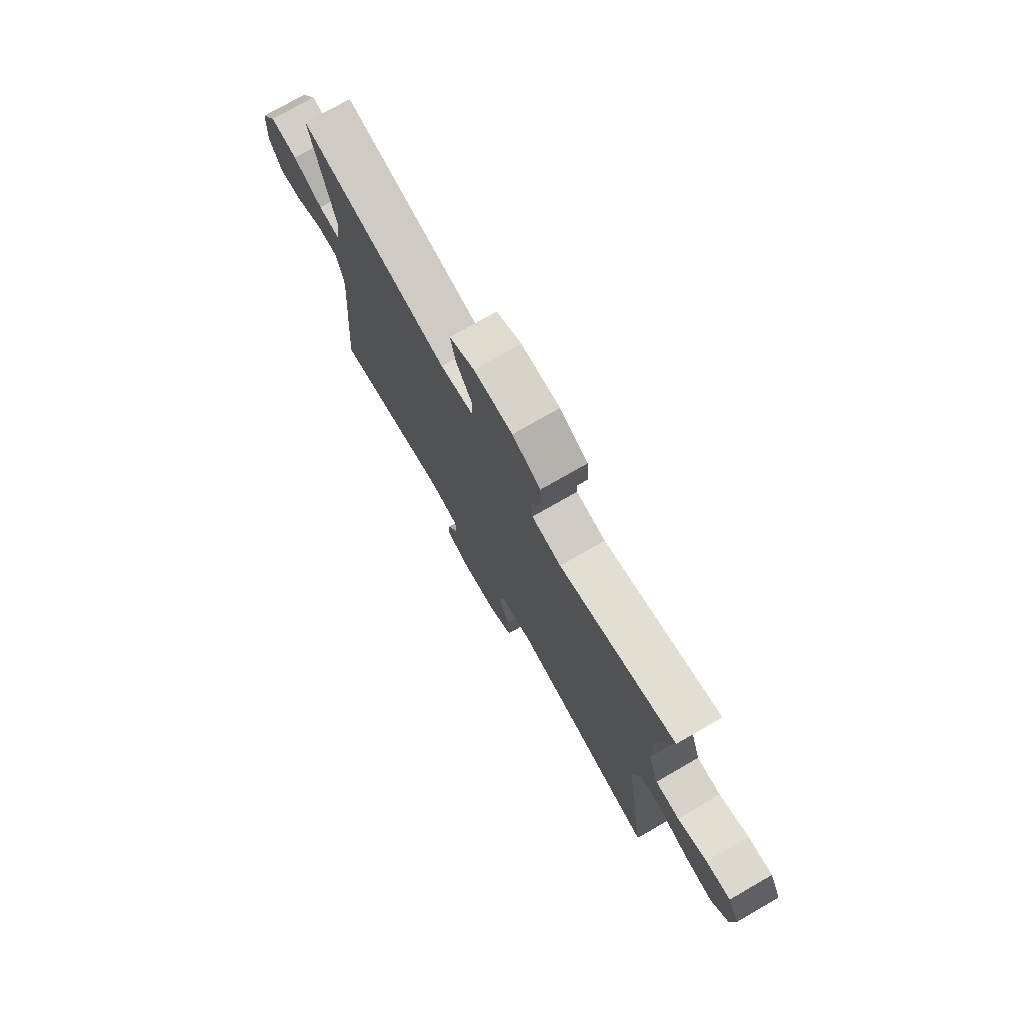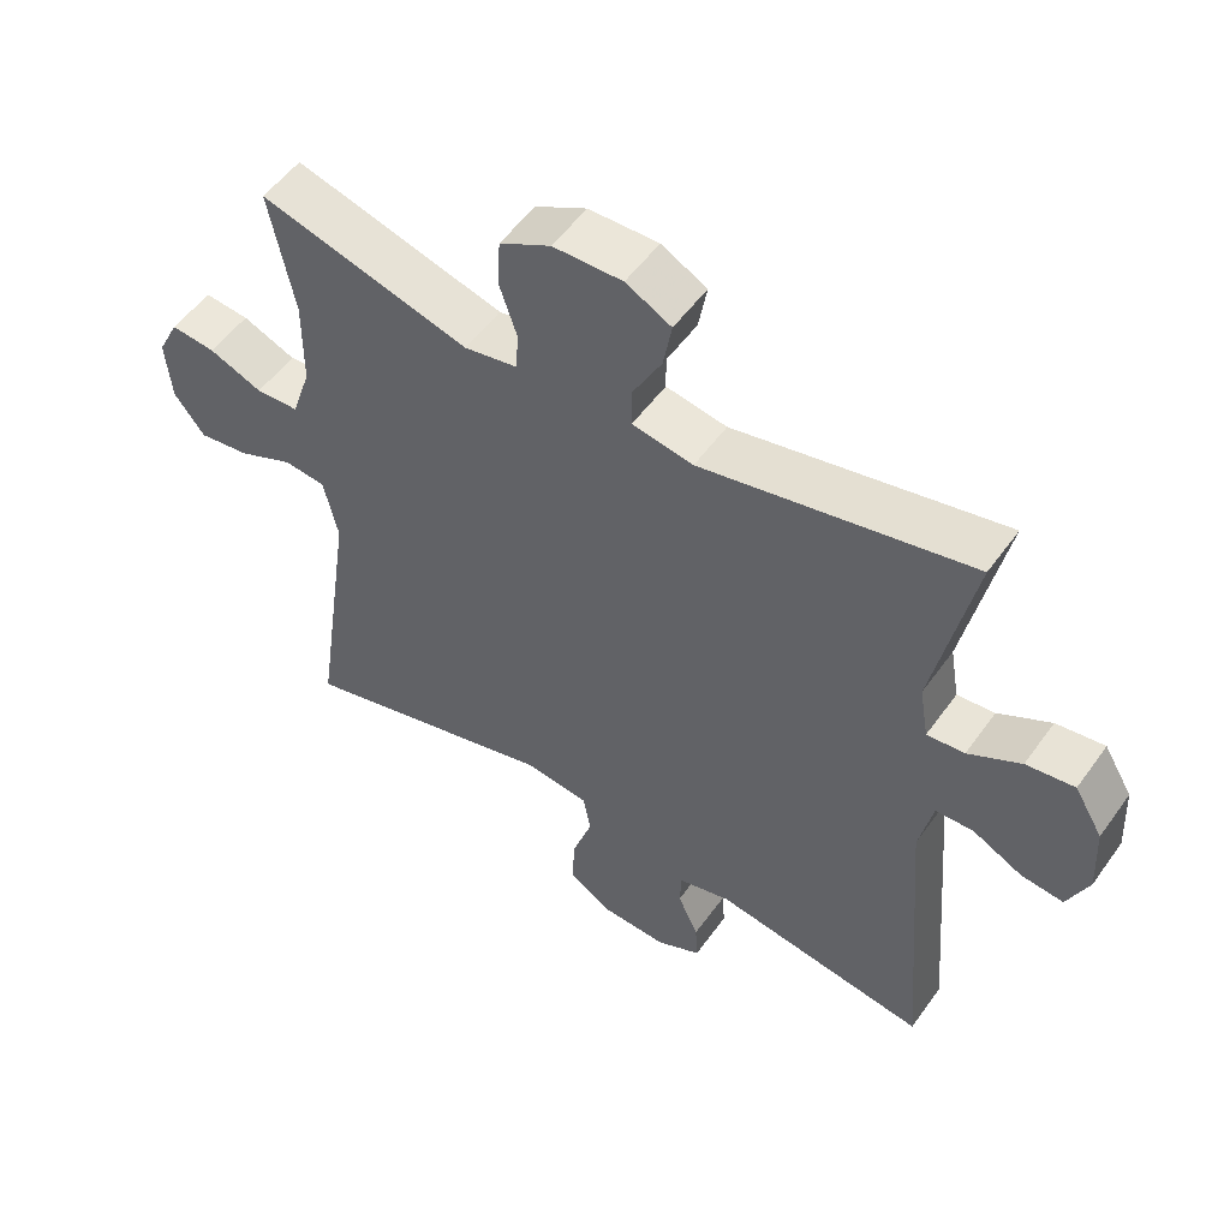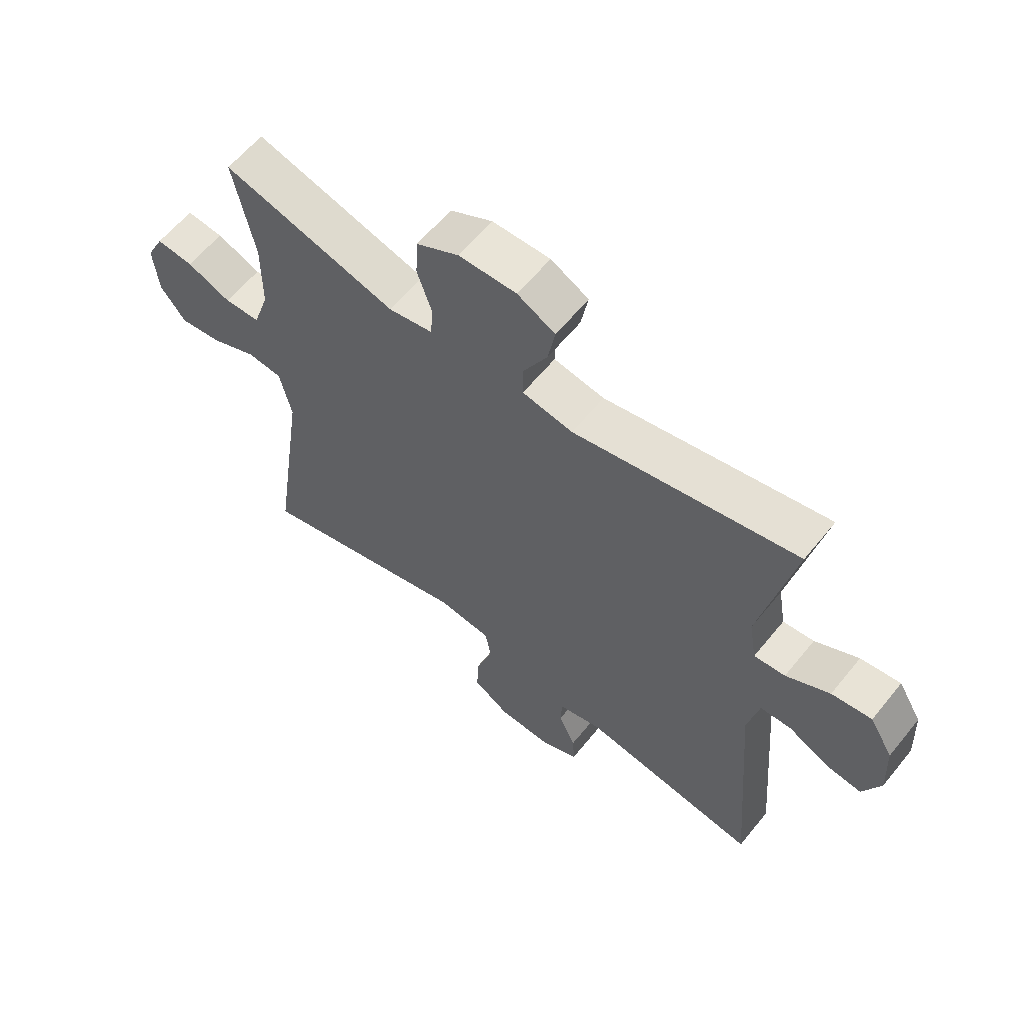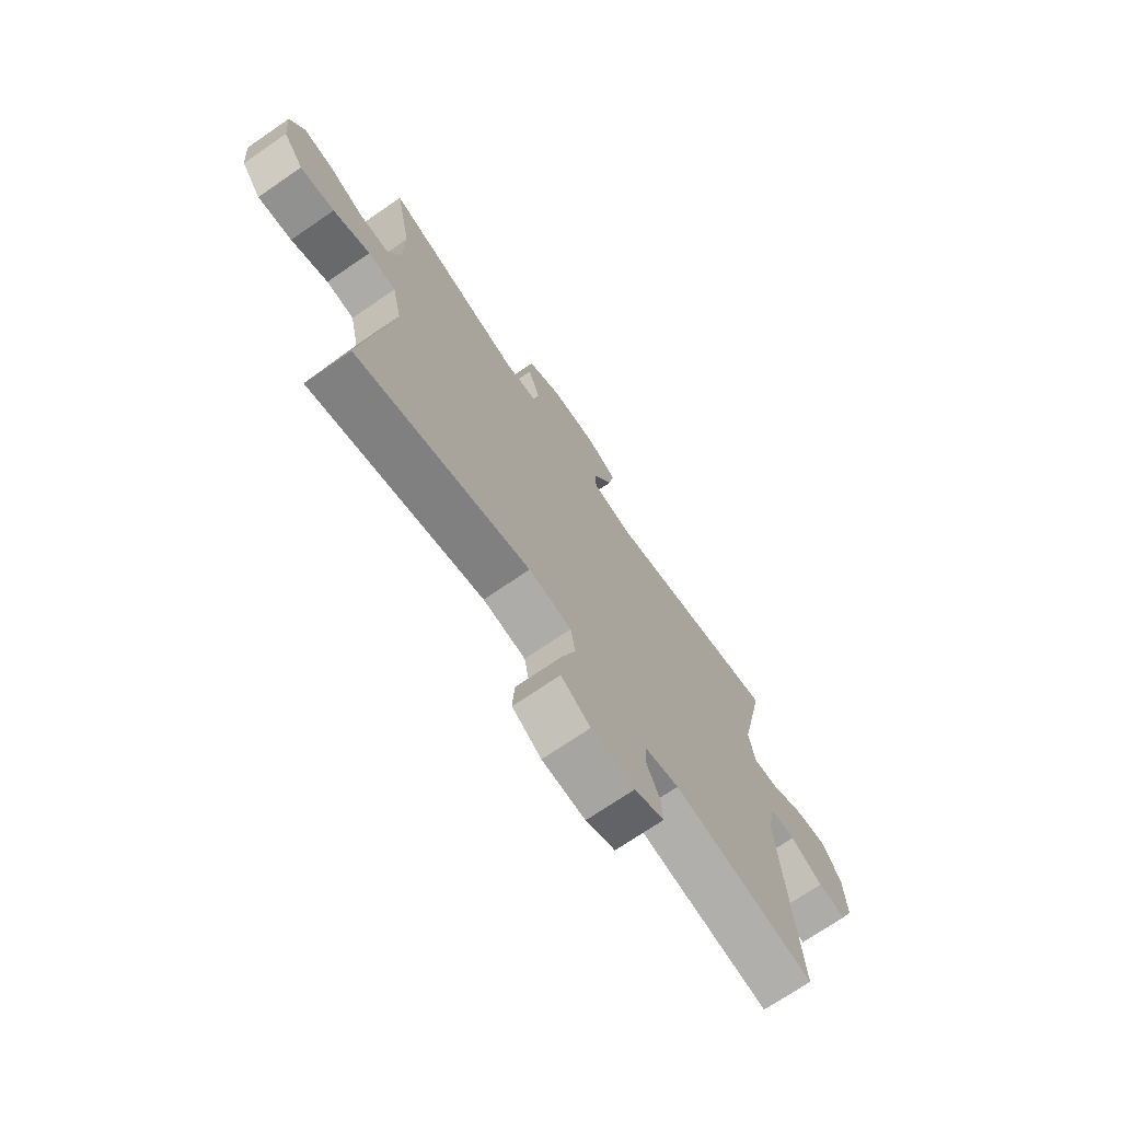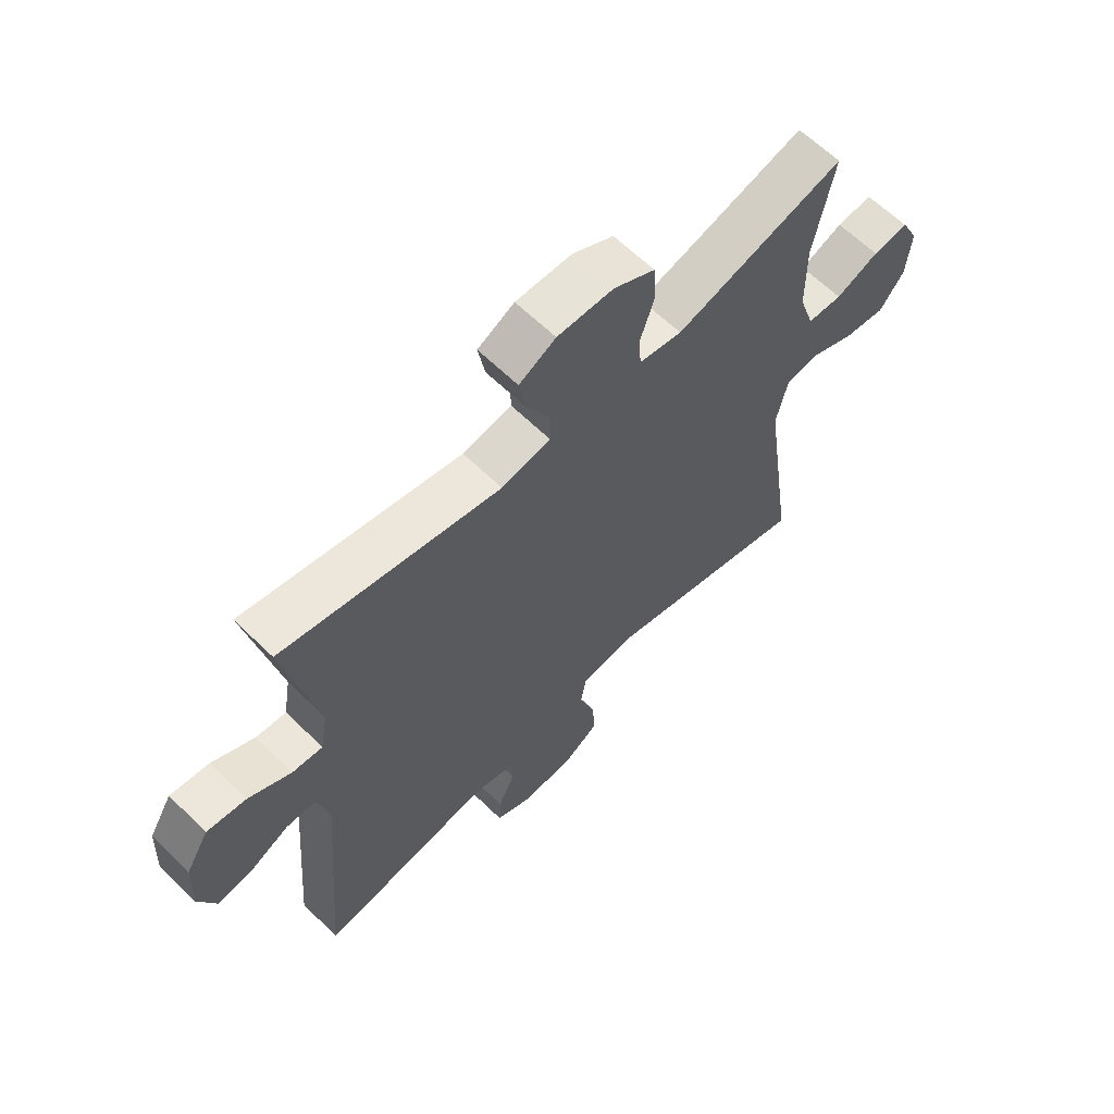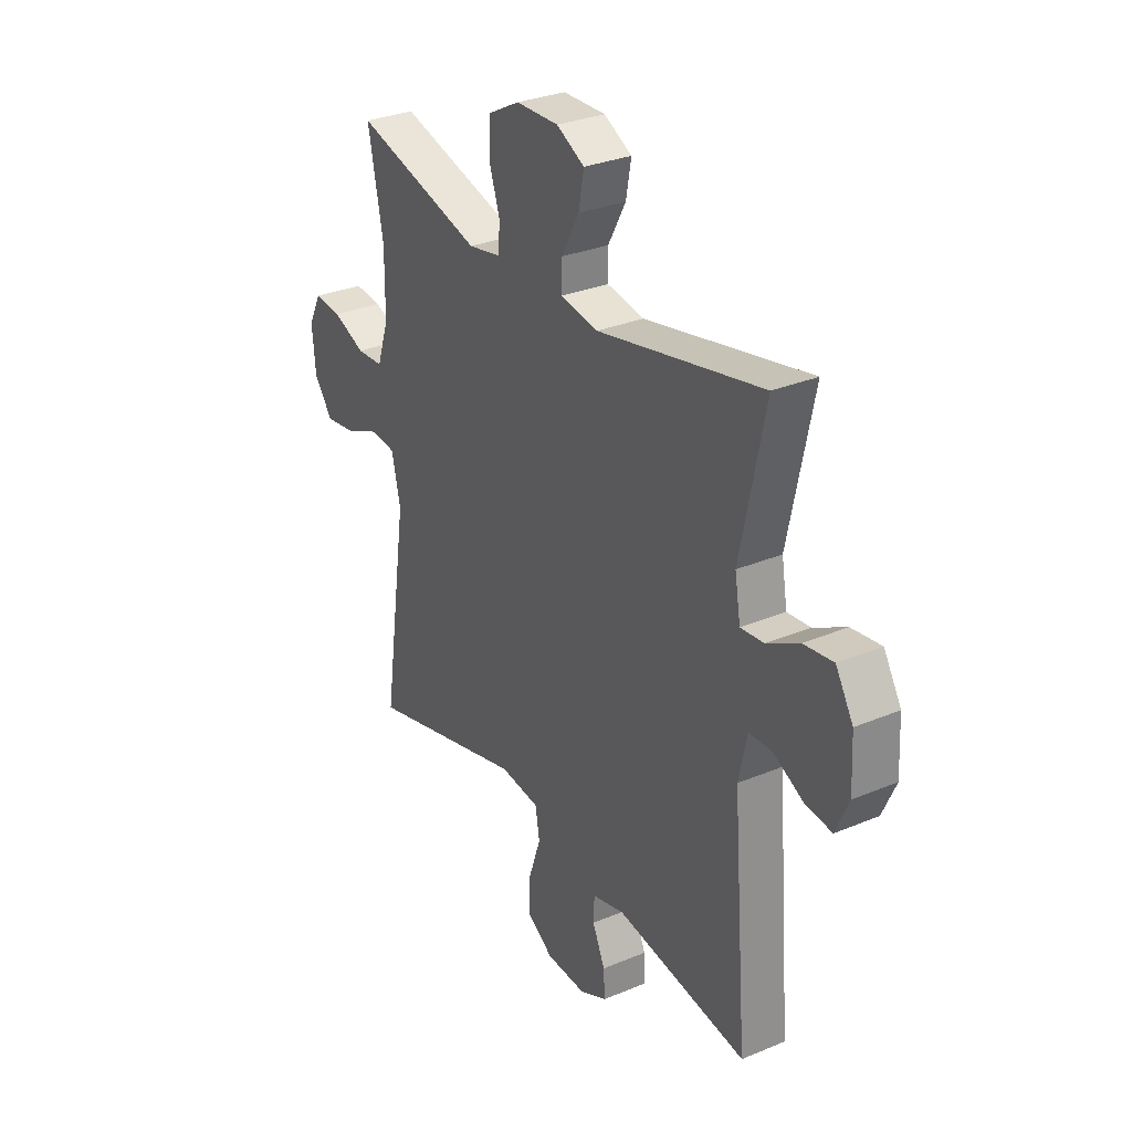
<metadata>
{"format":"obj","ext":"obj","renderer":"f3d","projection":"perspective","resolution":1024,"background":"white","views":[{"elev":75.5,"azim":60.1,"up":"+Z"},{"elev":53.0,"azim":-145.3,"up":"+Z"},{"elev":60.9,"azim":-141.1,"up":"+Z"},{"elev":-72.0,"azim":124.4,"up":"+Z"},{"elev":62.9,"azim":-45.4,"up":"+Z"},{"elev":30.4,"azim":-121.2,"up":"+Z"}]}
</metadata>
<code>
v 0.5 0.07 -0.5
v 0.132 0.07 -0.403
v 0.041 0.07 -0.414
v 0.031 0.07 -0.472
v 0.059 0.07 -0.554
v 0.063 0.07 -0.627
v 0.001 0.07 -0.667
v -0.091 0.07 -0.671
v -0.154 0.07 -0.641
v -0.151 0.07 -0.586
v -0.122 0.07 -0.522
v -0.124 0.07 -0.472
v -0.198 0.07 -0.453
v -0.5 0.07 -0.5
v -0.465 0.07 -0.071
v -0.484 0.07 0.017
v -0.537 0.07 0.019
v -0.607 0.07 -0.017
v -0.667 0.07 -0.024
v -0.697 0.07 0.044
v -0.692 0.07 0.144
v -0.652 0.07 0.211
v -0.584 0.07 0.202
v -0.51 0.07 0.162
v -0.457 0.07 0.157
v -0.444 0.07 0.233
v -0.5 0.07 0.5
v -0.121 0.07 0.422
v -0.035 0.07 0.437
v -0.035 0.07 0.492
v -0.076 0.07 0.567
v -0.088 0.07 0.633
v -0.024 0.07 0.667
v 0.074 0.07 0.665
v 0.146 0.07 0.627
v 0.15 0.07 0.56
v 0.125 0.07 0.485
v 0.129 0.07 0.431
v 0.204 0.07 0.417
v 0.5 0.07 0.5
v 0.465 0.07 0.322
v 0.466 0.07 0.198
v 0.493 0.07 0.117
v 0.554 0.07 0.114
v 0.629 0.07 0.145
v 0.692 0.07 0.151
v 0.722 0.07 0.092
v 0.714 0.07 0.004
v 0.671 0.07 -0.053
v 0.599 0.07 -0.043
v 0.521 0.07 -0.009
v 0.462 0.07 -0.015
v 0.442 0.07 -0.105
v 0.5 0 -0.5
v 0.132 0 -0.403
v 0.041 0 -0.414
v 0.031 0 -0.472
v 0.059 0 -0.554
v 0.063 0 -0.627
v 0.001 0 -0.667
v -0.091 0 -0.671
v -0.154 0 -0.641
v -0.151 0 -0.586
v -0.122 0 -0.522
v -0.124 0 -0.472
v -0.198 0 -0.453
v -0.5 0 -0.5
v -0.465 0 -0.071
v -0.484 0 0.017
v -0.537 0 0.019
v -0.607 0 -0.017
v -0.667 0 -0.024
v -0.697 0 0.044
v -0.692 0 0.144
v -0.652 0 0.211
v -0.584 0 0.202
v -0.51 0 0.162
v -0.457 0 0.157
v -0.444 0 0.233
v -0.5 0 0.5
v -0.121 0 0.422
v -0.035 0 0.437
v -0.035 0 0.492
v -0.076 0 0.567
v -0.088 0 0.633
v -0.024 0 0.667
v 0.074 0 0.665
v 0.146 0 0.627
v 0.15 0 0.56
v 0.125 0 0.485
v 0.129 0 0.431
v 0.204 0 0.417
v 0.5 0 0.5
v 0.465 0 0.322
v 0.466 0 0.198
v 0.493 0 0.117
v 0.554 0 0.114
v 0.629 0 0.145
v 0.692 0 0.151
v 0.722 0 0.092
v 0.714 0 0.004
v 0.671 0 -0.053
v 0.599 0 -0.043
v 0.521 0 -0.009
v 0.462 0 -0.015
v 0.442 0 -0.105
f 49 50 51
f 48 49 51
f 47 48 51
f 46 47 51
f 45 46 51
f 44 45 51
f 43 44 51 52
f 42 43 52
f 41 42 52 53
f 39 40 41
f 38 39 41 53
f 35 36 37
f 34 35 37
f 33 34 37
f 32 33 37
f 31 32 37
f 30 31 37
f 29 30 37 38
f 53 1 2
f 38 53 2
f 29 38 2
f 28 29 2
f 22 23 24
f 21 22 24
f 20 21 24
f 19 20 24
f 18 19 24
f 17 18 24
f 16 17 24 25
f 15 16 25
f 13 14 15
f 15 25 26
f 13 15 26
f 12 13 26
f 9 10 11
f 8 9 11
f 7 8 11
f 6 7 11
f 5 6 11
f 4 5 11
f 3 4 11 12
f 28 2 3
f 27 28 3
f 26 27 3
f 3 12 26
f 104 103 102
f 104 102 101
f 104 101 100
f 104 100 99
f 104 99 98
f 104 98 97
f 105 104 97 96
f 105 96 95
f 106 105 95 94
f 94 93 92
f 106 94 92 91
f 90 89 88
f 90 88 87
f 90 87 86
f 90 86 85
f 90 85 84
f 90 84 83
f 91 90 83 82
f 55 54 106
f 55 106 91
f 55 91 82
f 55 82 81
f 77 76 75
f 77 75 74
f 77 74 73
f 77 73 72
f 77 72 71
f 77 71 70
f 78 77 70 69
f 78 69 68
f 68 67 66
f 79 78 68
f 79 68 66
f 79 66 65
f 64 63 62
f 64 62 61
f 64 61 60
f 64 60 59
f 64 59 58
f 64 58 57
f 65 64 57 56
f 56 55 81
f 56 81 80
f 56 80 79
f 79 65 56
f 1 54 55 2
f 2 55 56 3
f 3 56 57 4
f 4 57 58 5
f 5 58 59 6
f 6 59 60 7
f 7 60 61 8
f 8 61 62 9
f 9 62 63 10
f 10 63 64 11
f 11 64 65 12
f 12 65 66 13
f 13 66 67 14
f 14 67 68 15
f 15 68 69 16
f 16 69 70 17
f 17 70 71 18
f 18 71 72 19
f 19 72 73 20
f 20 73 74 21
f 21 74 75 22
f 22 75 76 23
f 23 76 77 24
f 24 77 78 25
f 25 78 79 26
f 26 79 80 27
f 27 80 81 28
f 28 81 82 29
f 29 82 83 30
f 30 83 84 31
f 31 84 85 32
f 32 85 86 33
f 33 86 87 34
f 34 87 88 35
f 35 88 89 36
f 36 89 90 37
f 37 90 91 38
f 38 91 92 39
f 39 92 93 40
f 40 93 94 41
f 41 94 95 42
f 42 95 96 43
f 43 96 97 44
f 44 97 98 45
f 45 98 99 46
f 46 99 100 47
f 47 100 101 48
f 48 101 102 49
f 49 102 103 50
f 50 103 104 51
f 51 104 105 52
f 52 105 106 53
f 53 106 54 1

</code>
